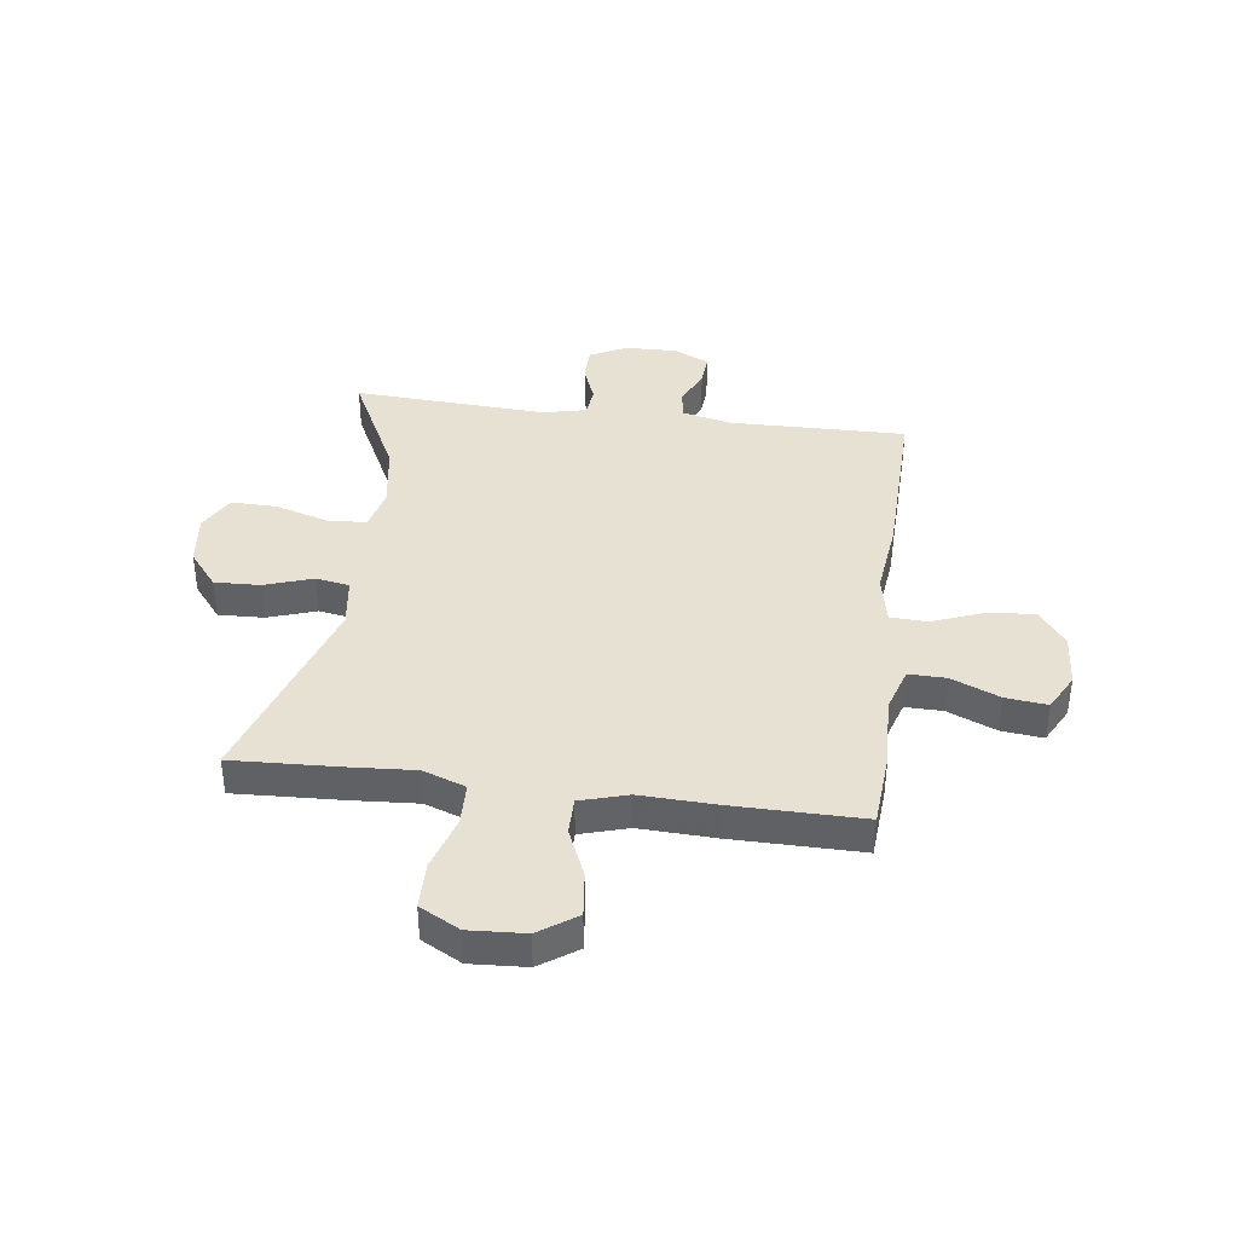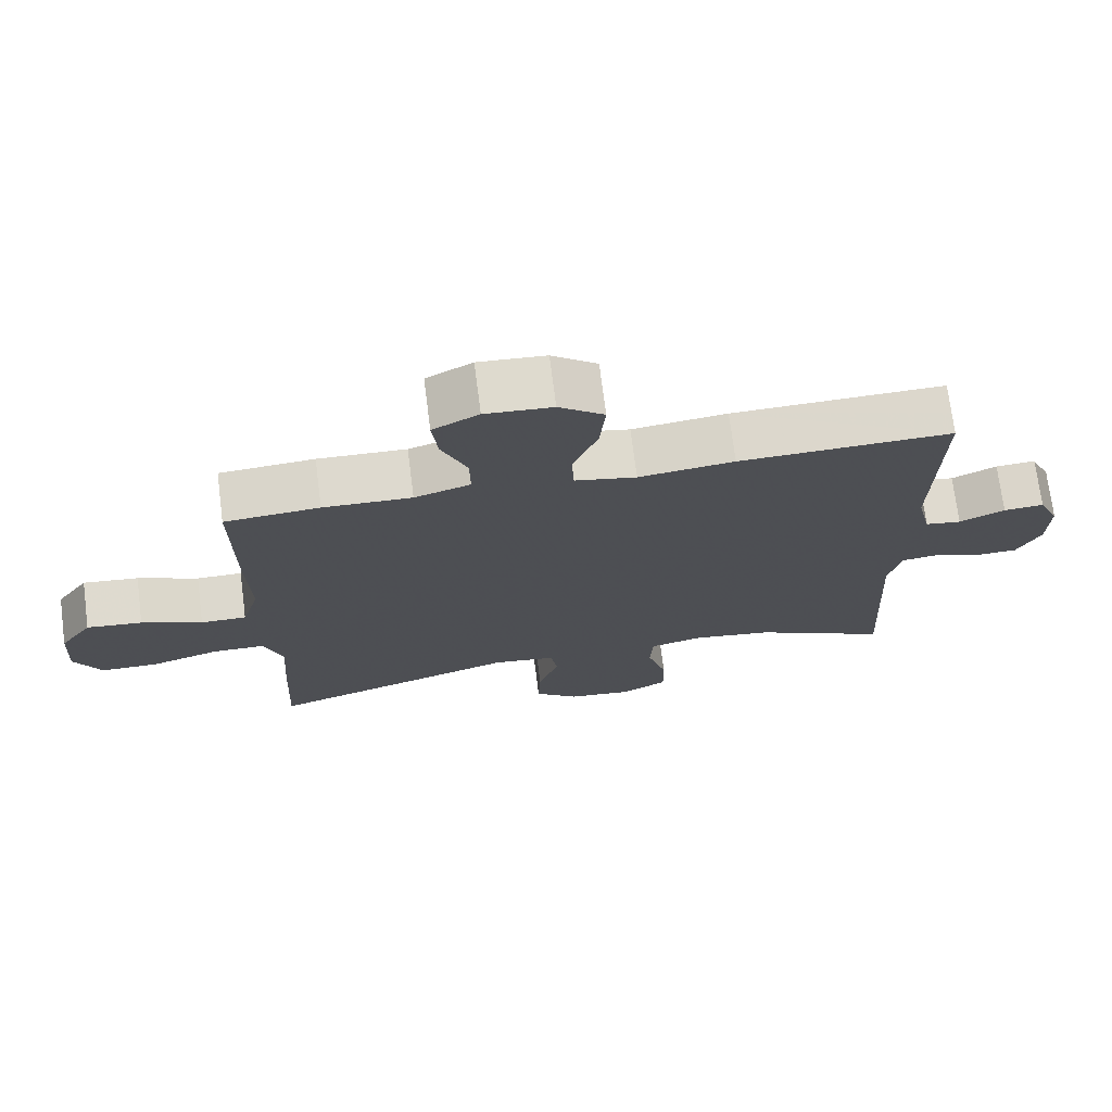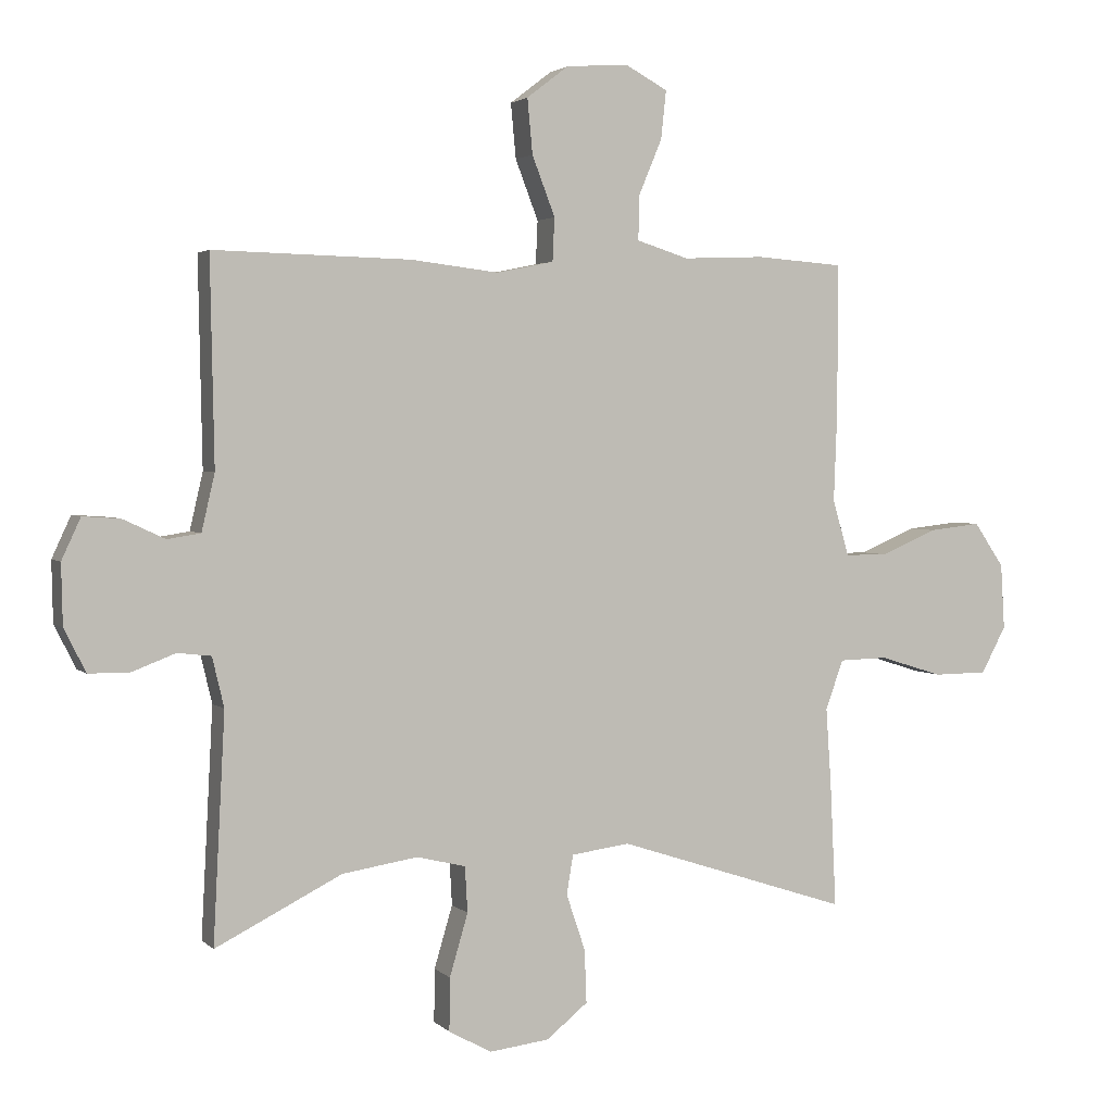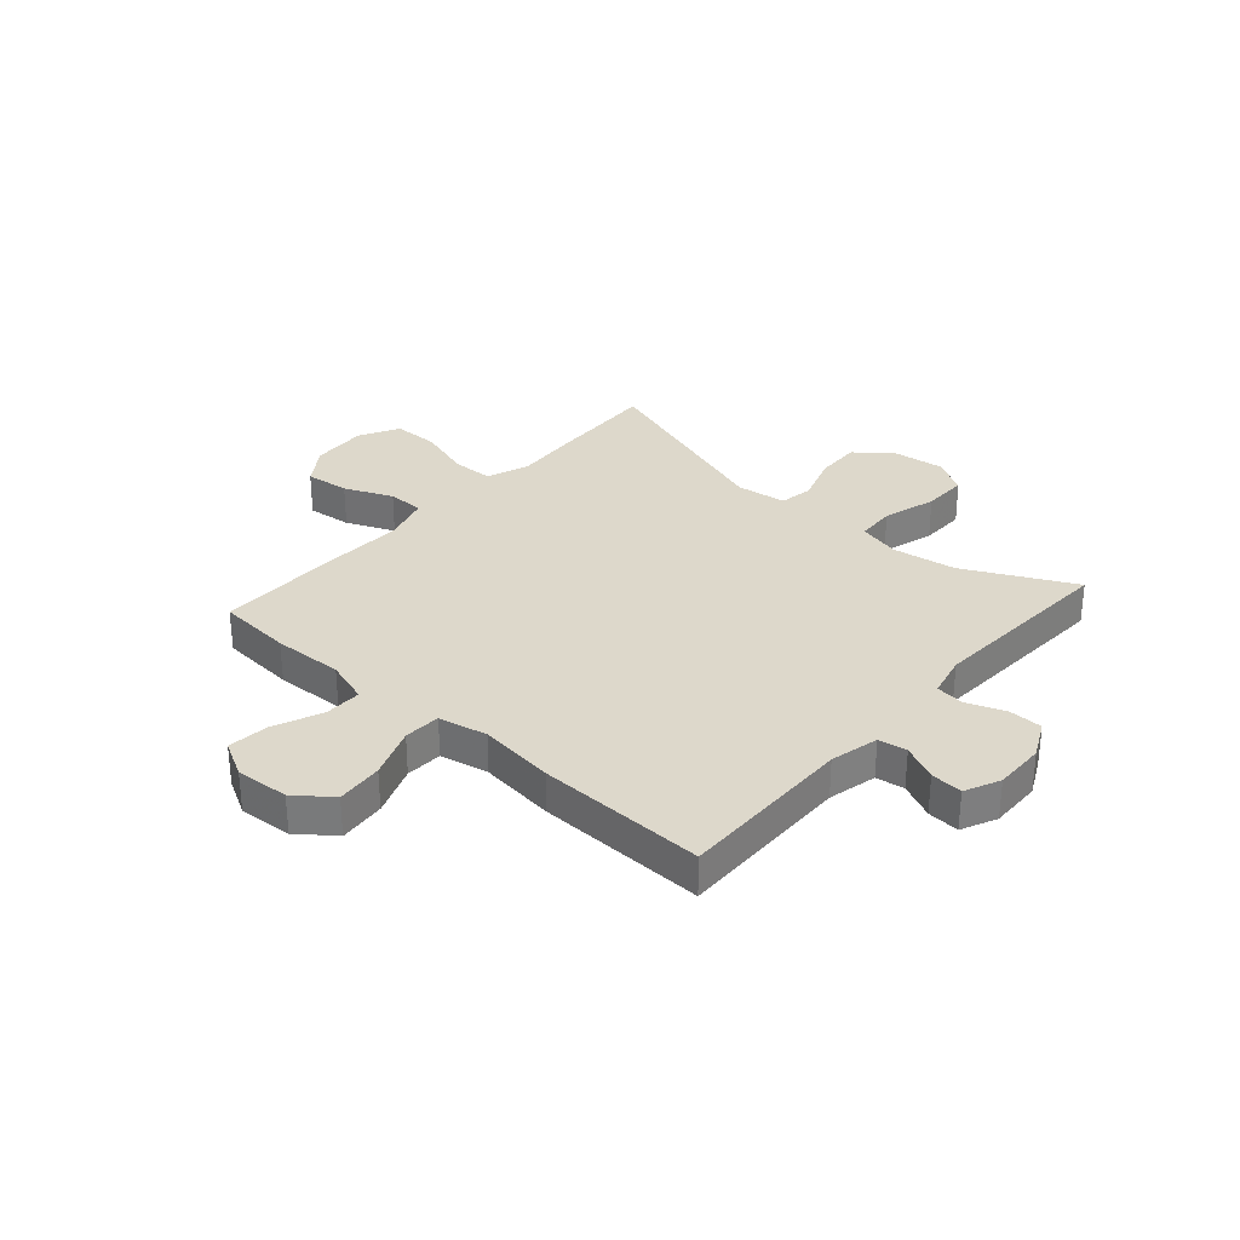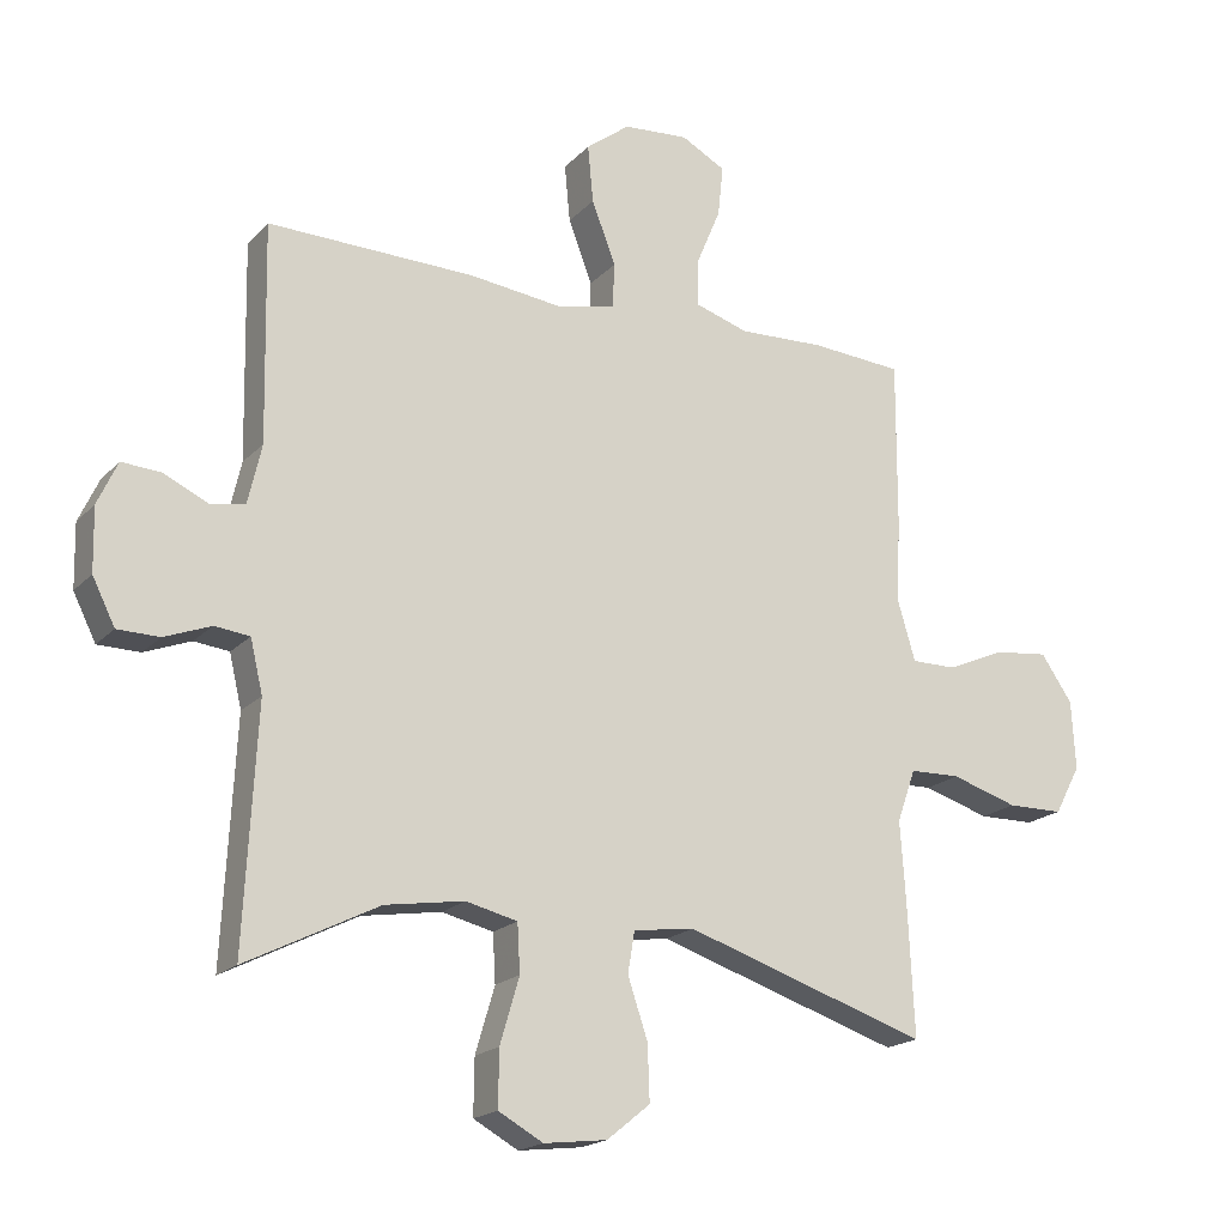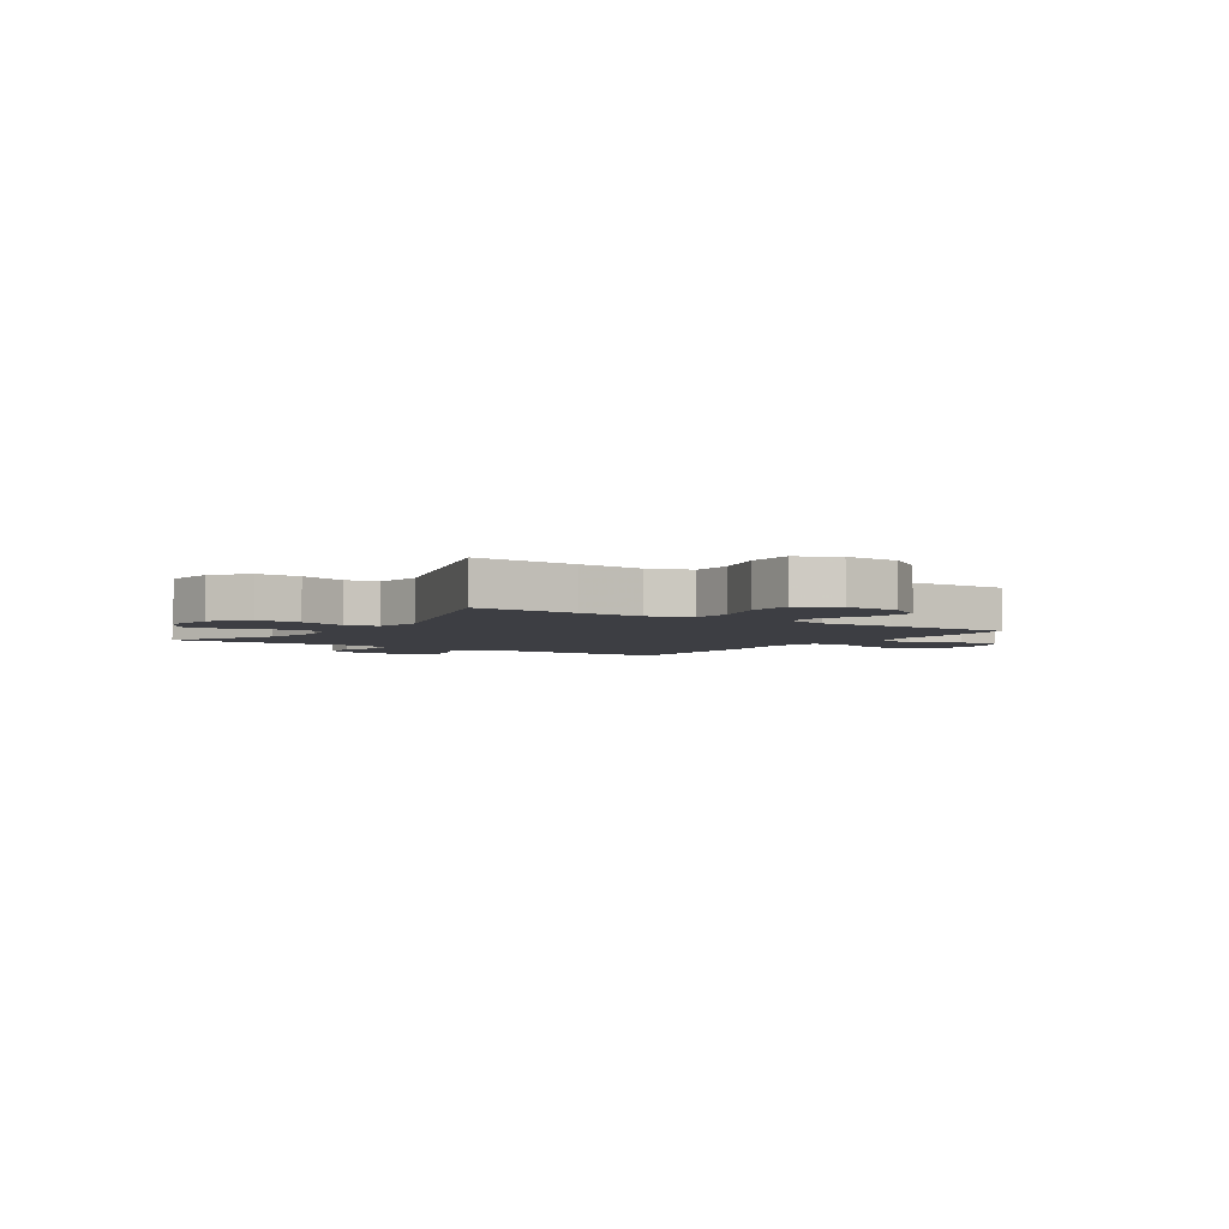
<metadata>
{"format":"obj","ext":"obj","renderer":"f3d","projection":"perspective","resolution":1024,"background":"white","views":[{"elev":39.5,"azim":-82.5,"up":"+Y"},{"elev":72.5,"azim":-7.3,"up":"+Z"},{"elev":2.7,"azim":158.5,"up":"+Z"},{"elev":31.5,"azim":41.5,"up":"+Y"},{"elev":-18.8,"azim":151.0,"up":"+Z"},{"elev":-3.7,"azim":-124.0,"up":"+Y"}]}
</metadata>
<code>
v -0.5 0.07 -0.5
v -0.491 0.07 -0.31
v -0.483 0.07 -0.192
v -0.51 0.07 -0.116
v -0.584 0.07 -0.114
v -0.681 0.07 -0.144
v -0.763 0.07 -0.143
v -0.801 0.07 -0.072
v -0.795 0.07 0.028
v -0.749 0.07 0.095
v -0.67 0.07 0.086
v -0.584 0.07 0.049
v -0.519 0.07 0.049
v -0.494 0.07 0.134
v -0.499 0.07 0.267
v -0.5 0.07 0.5
v -0.366 0.07 0.51
v -0.241 0.07 0.505
v -0.162 0.07 0.53
v -0.163 0.07 0.597
v -0.199 0.07 0.683
v -0.207 0.07 0.757
v -0.142 0.07 0.792
v -0.047 0.07 0.785
v 0.017 0.07 0.736
v 0.009 0.07 0.652
v -0.026 0.07 0.561
v -0.023 0.07 0.495
v 0.064 0.07 0.477
v 0.199 0.07 0.493
v 0.5 0.07 0.5
v 0.494 0.07 0.185
v 0.514 0.07 0.098
v 0.565 0.07 0.09
v 0.629 0.07 0.12
v 0.686 0.07 0.124
v 0.715 0.07 0.061
v 0.713 0.07 -0.031
v 0.68 0.07 -0.097
v 0.619 0.07 -0.098
v 0.551 0.07 -0.072
v 0.5 0.07 -0.078
v 0.482 0.07 -0.154
v 0.5 0.07 -0.5
v 0.307 0.07 -0.403
v 0.192 0.07 -0.385
v 0.117 0.07 -0.403
v 0.113 0.07 -0.473
v 0.141 0.07 -0.568
v 0.142 0.07 -0.649
v 0.077 0.07 -0.685
v -0.015 0.07 -0.674
v -0.078 0.07 -0.623
v -0.075 0.07 -0.542
v -0.046 0.07 -0.456
v -0.056 0.07 -0.396
v -0.145 0.07 -0.384
v -0.5 0 -0.5
v -0.491 0 -0.31
v -0.483 0 -0.192
v -0.51 0 -0.116
v -0.584 0 -0.114
v -0.681 0 -0.144
v -0.763 0 -0.143
v -0.801 0 -0.072
v -0.795 0 0.028
v -0.749 0 0.095
v -0.67 0 0.086
v -0.584 0 0.049
v -0.519 0 0.049
v -0.494 0 0.134
v -0.499 0 0.267
v -0.5 0 0.5
v -0.366 0 0.51
v -0.241 0 0.505
v -0.162 0 0.53
v -0.163 0 0.597
v -0.199 0 0.683
v -0.207 0 0.757
v -0.142 0 0.792
v -0.047 0 0.785
v 0.017 0 0.736
v 0.009 0 0.652
v -0.026 0 0.561
v -0.023 0 0.495
v 0.064 0 0.477
v 0.199 0 0.493
v 0.5 0 0.5
v 0.494 0 0.185
v 0.514 0 0.098
v 0.565 0 0.09
v 0.629 0 0.12
v 0.686 0 0.124
v 0.715 0 0.061
v 0.713 0 -0.031
v 0.68 0 -0.097
v 0.619 0 -0.098
v 0.551 0 -0.072
v 0.5 0 -0.078
v 0.482 0 -0.154
v 0.5 0 -0.5
v 0.307 0 -0.403
v 0.192 0 -0.385
v 0.117 0 -0.403
v 0.113 0 -0.473
v 0.141 0 -0.568
v 0.142 0 -0.649
v 0.077 0 -0.685
v -0.015 0 -0.674
v -0.078 0 -0.623
v -0.075 0 -0.542
v -0.046 0 -0.456
v -0.056 0 -0.396
v -0.145 0 -0.384
f 52 53 54 55
f 50 51 52 55
f 48 49 50 55
f 47 48 55 56
f 46 47 56 57
f 43 44 45
f 42 43 45 46
f 38 39 40 41
f 38 41 42
f 37 38 42
f 34 35 36 37
f 33 34 37 42
f 32 33 42 46
f 29 30 31 32
f 28 29 32 46
f 24 25 26 27
f 24 27 28
f 23 24 28
f 20 21 22 23
f 19 20 23 28
f 18 19 28 46
f 14 15 16 17
f 13 14 17 18
f 9 10 11 12
f 9 12 13
f 8 9 13
f 5 6 7 8
f 4 5 8 13
f 3 4 13 18
f 57 1 2 3
f 3 18 46 57
f 112 111 110 109
f 112 109 108 107
f 112 107 106 105
f 113 112 105 104
f 114 113 104 103
f 102 101 100
f 103 102 100 99
f 98 97 96 95
f 99 98 95
f 99 95 94
f 94 93 92 91
f 99 94 91 90
f 103 99 90 89
f 89 88 87 86
f 103 89 86 85
f 84 83 82 81
f 85 84 81
f 85 81 80
f 80 79 78 77
f 85 80 77 76
f 103 85 76 75
f 74 73 72 71
f 75 74 71 70
f 69 68 67 66
f 70 69 66
f 70 66 65
f 65 64 63 62
f 70 65 62 61
f 75 70 61 60
f 60 59 58 114
f 114 103 75 60
f 1 58 59 2
f 2 59 60 3
f 3 60 61 4
f 4 61 62 5
f 5 62 63 6
f 6 63 64 7
f 7 64 65 8
f 8 65 66 9
f 9 66 67 10
f 10 67 68 11
f 11 68 69 12
f 12 69 70 13
f 13 70 71 14
f 14 71 72 15
f 15 72 73 16
f 16 73 74 17
f 17 74 75 18
f 18 75 76 19
f 19 76 77 20
f 20 77 78 21
f 21 78 79 22
f 22 79 80 23
f 23 80 81 24
f 24 81 82 25
f 25 82 83 26
f 26 83 84 27
f 27 84 85 28
f 28 85 86 29
f 29 86 87 30
f 30 87 88 31
f 31 88 89 32
f 32 89 90 33
f 33 90 91 34
f 34 91 92 35
f 35 92 93 36
f 36 93 94 37
f 37 94 95 38
f 38 95 96 39
f 39 96 97 40
f 40 97 98 41
f 41 98 99 42
f 42 99 100 43
f 43 100 101 44
f 44 101 102 45
f 45 102 103 46
f 46 103 104 47
f 47 104 105 48
f 48 105 106 49
f 49 106 107 50
f 50 107 108 51
f 51 108 109 52
f 52 109 110 53
f 53 110 111 54
f 54 111 112 55
f 55 112 113 56
f 56 113 114 57
f 57 114 58 1

</code>
